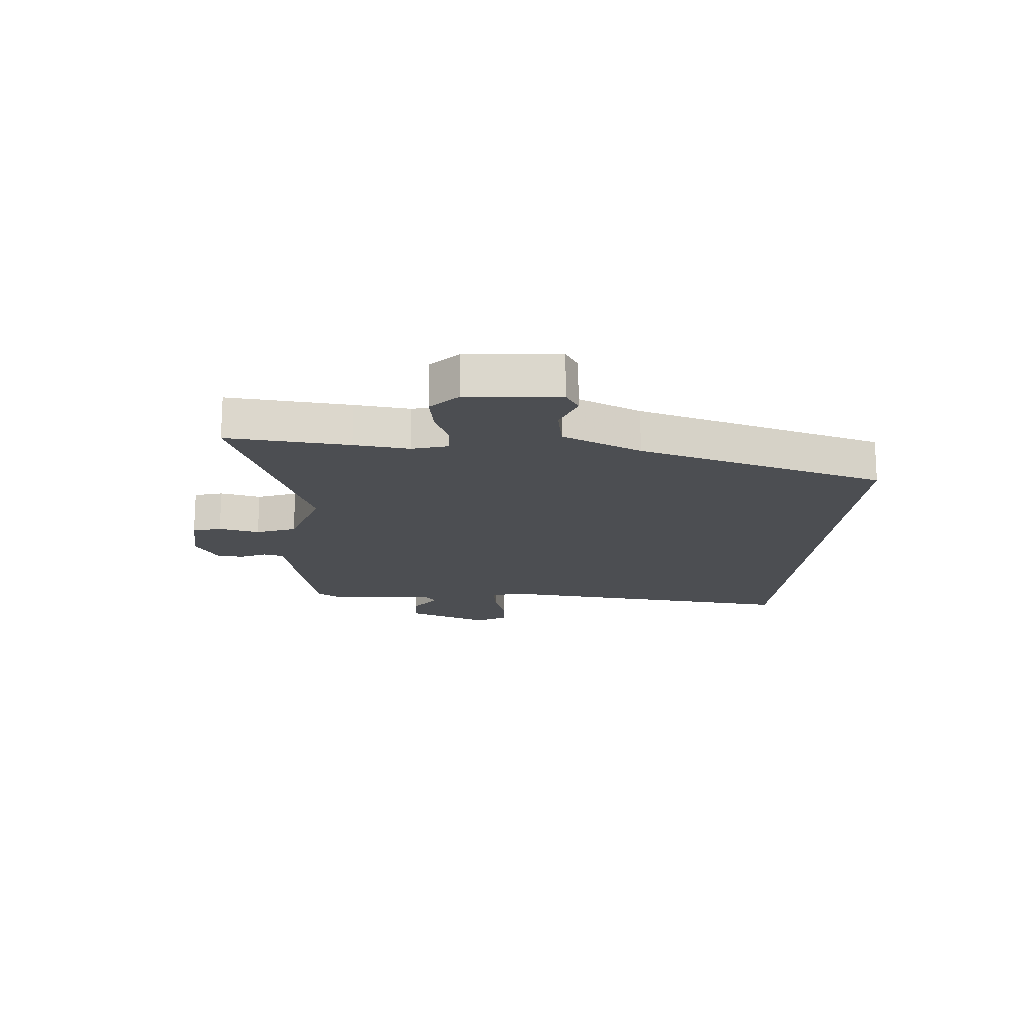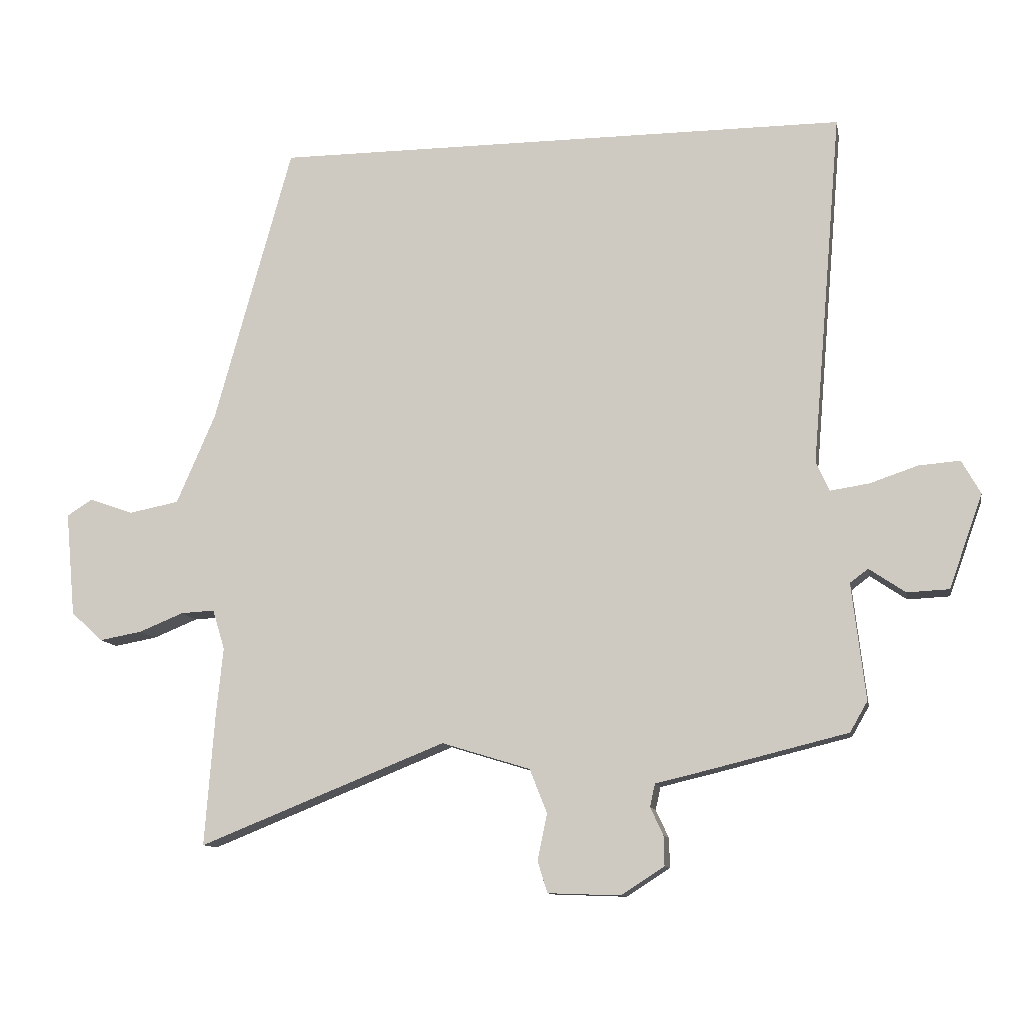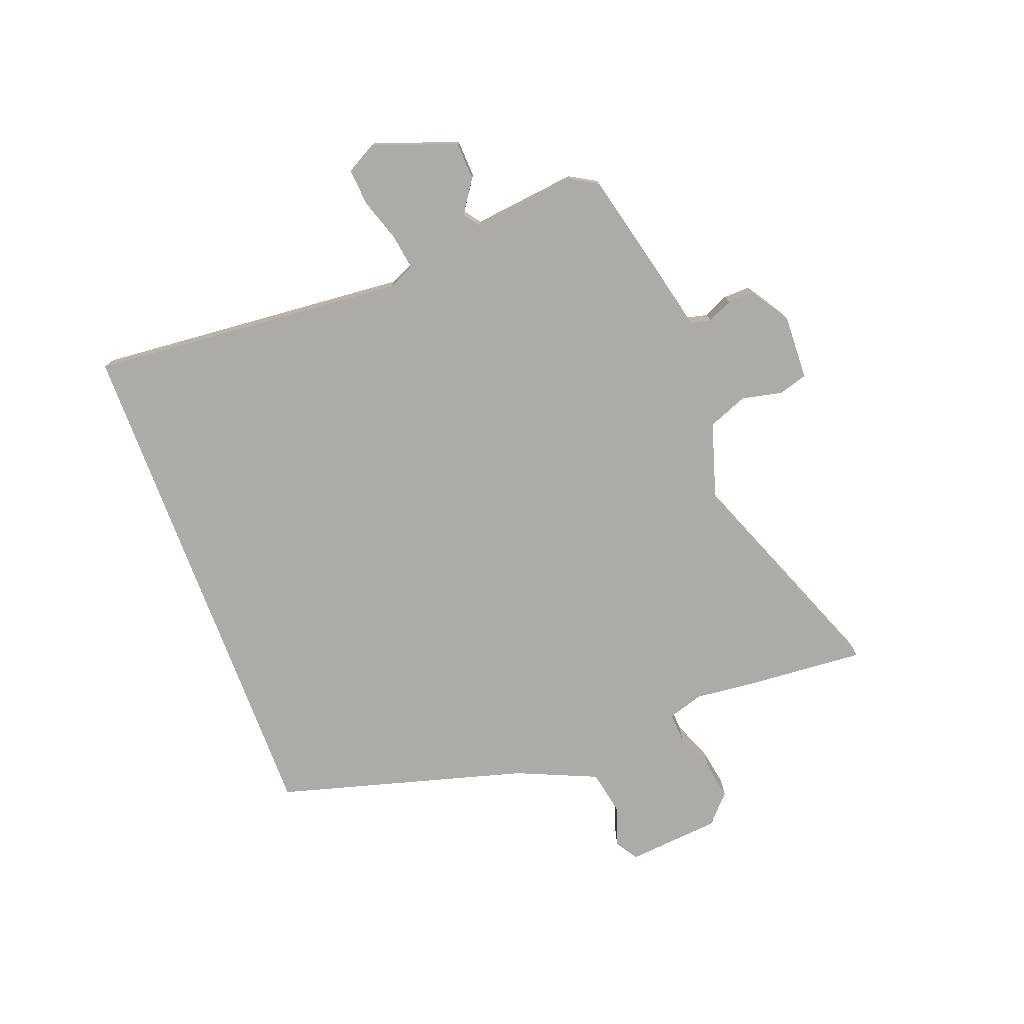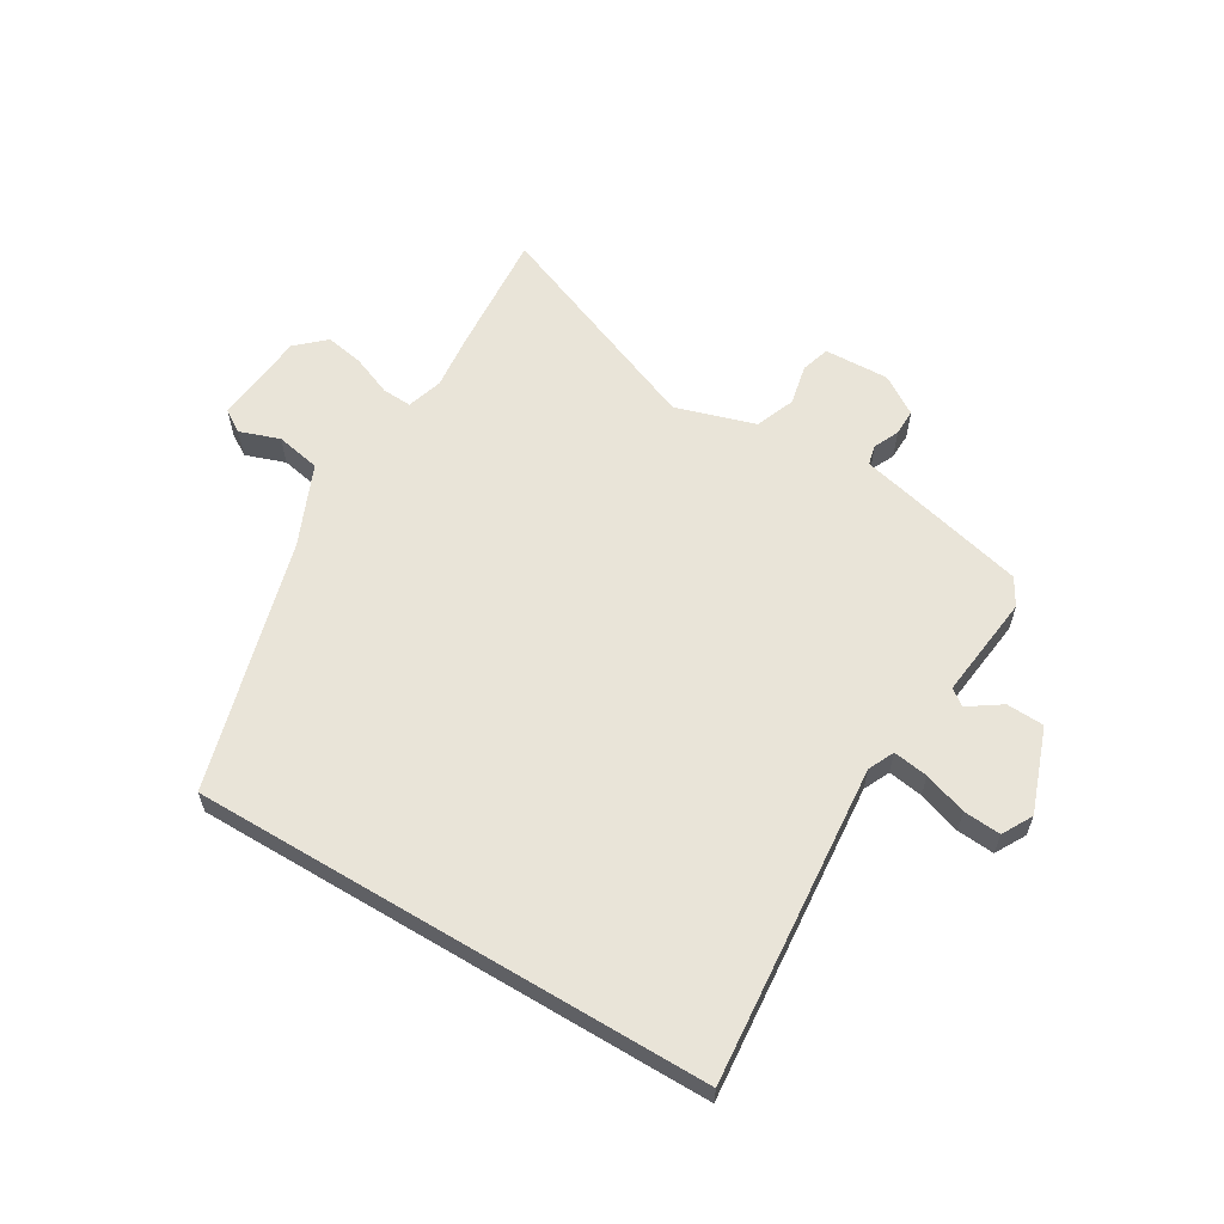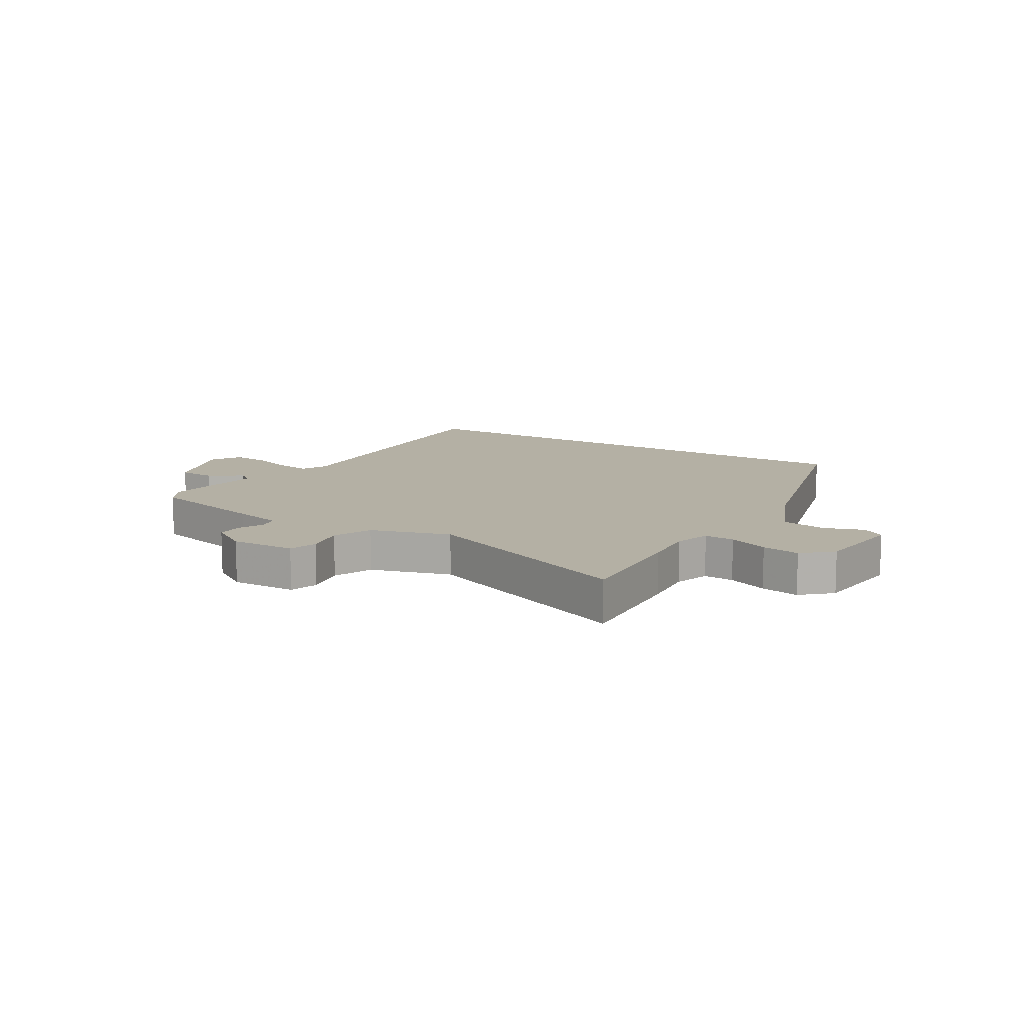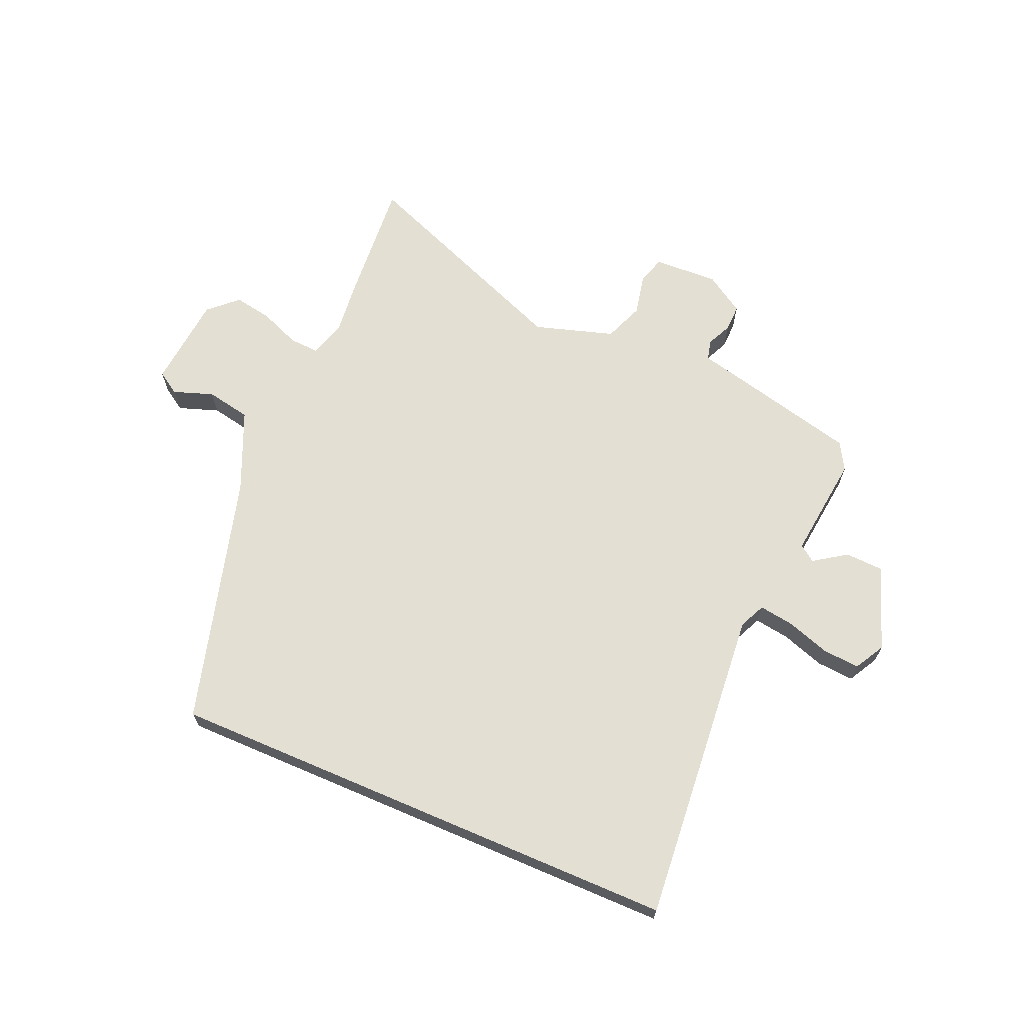
<metadata>
{"format":"obj","ext":"obj","renderer":"f3d","projection":"perspective","resolution":1024,"background":"white","views":[{"elev":-16.8,"azim":-95.4,"up":"+Y"},{"elev":-11.1,"azim":10.6,"up":"+Z"},{"elev":-76.2,"azim":110.5,"up":"+Y"},{"elev":60.4,"azim":30.8,"up":"+Y"},{"elev":11.4,"azim":-148.4,"up":"+Y"},{"elev":66.7,"azim":23.2,"up":"+Y"}]}
</metadata>
<code>
v -0.388 0.07 0.5
v 0.504 0.07 0.5
v 0.457 0.07 -0.048
v 0.478 0.07 -0.093
v 0.538 0.07 -0.084
v 0.612 0.07 -0.059
v 0.676 0.07 -0.054
v 0.705 0.07 -0.106
v 0.653 0.07 -0.251
v 0.588 0.07 -0.254
v 0.532 0.07 -0.216
v 0.504 0.07 -0.237
v 0.525 0.07 -0.417
v 0.498 0.07 -0.464
v 0.287 0.07 -0.516
v 0.203 0.07 -0.536
v 0.195 0.07 -0.571
v 0.215 0.07 -0.614
v 0.216 0.07 -0.66
v 0.149 0.07 -0.703
v 0.037 0.07 -0.699
v 0.022 0.07 -0.65
v 0.037 0.07 -0.579
v 0.01 0.07 -0.511
v -0.127 0.07 -0.469
v -0.509 0.07 -0.622
v -0.493 0.07 -0.409
v -0.483 0.07 -0.313
v -0.502 0.07 -0.251
v -0.554 0.07 -0.254
v -0.623 0.07 -0.282
v -0.689 0.07 -0.294
v -0.738 0.07 -0.249
v -0.753 0.07 -0.088
v -0.714 0.07 -0.063
v -0.645 0.07 -0.087
v -0.568 0.07 -0.072
v -0.508 0.07 0.067
v -0.388 0 0.5
v 0.504 0 0.5
v 0.457 0 -0.048
v 0.478 0 -0.093
v 0.538 0 -0.084
v 0.612 0 -0.059
v 0.676 0 -0.054
v 0.705 0 -0.106
v 0.653 0 -0.251
v 0.588 0 -0.254
v 0.532 0 -0.216
v 0.504 0 -0.237
v 0.525 0 -0.417
v 0.498 0 -0.464
v 0.287 0 -0.516
v 0.203 0 -0.536
v 0.195 0 -0.571
v 0.215 0 -0.614
v 0.216 0 -0.66
v 0.149 0 -0.703
v 0.037 0 -0.699
v 0.022 0 -0.65
v 0.037 0 -0.579
v 0.01 0 -0.511
v -0.127 0 -0.469
v -0.509 0 -0.622
v -0.493 0 -0.409
v -0.483 0 -0.313
v -0.502 0 -0.251
v -0.554 0 -0.254
v -0.623 0 -0.282
v -0.689 0 -0.294
v -0.738 0 -0.249
v -0.753 0 -0.088
v -0.714 0 -0.063
v -0.645 0 -0.087
v -0.568 0 -0.072
v -0.508 0 0.067
f 33 34 35 36
f 33 36 37
f 30 31 32 33
f 29 30 33 37
f 25 26 27 28
f 24 25 28 29
f 20 21 22 23
f 20 23 24
f 17 18 19 20
f 16 17 20 24
f 12 13 14 15
f 12 15 16 24
f 8 9 10 11
f 6 7 8 11
f 5 6 11 12
f 4 5 12 24
f 38 1 2 3
f 24 29 37 38
f 3 4 24 38
f 74 73 72 71
f 75 74 71
f 71 70 69 68
f 75 71 68 67
f 66 65 64 63
f 67 66 63 62
f 61 60 59 58
f 62 61 58
f 58 57 56 55
f 62 58 55 54
f 53 52 51 50
f 62 54 53 50
f 49 48 47 46
f 49 46 45 44
f 50 49 44 43
f 62 50 43 42
f 41 40 39 76
f 76 75 67 62
f 76 62 42 41
f 1 39 40 2
f 2 40 41 3
f 3 41 42 4
f 4 42 43 5
f 5 43 44 6
f 6 44 45 7
f 7 45 46 8
f 8 46 47 9
f 9 47 48 10
f 10 48 49 11
f 11 49 50 12
f 12 50 51 13
f 13 51 52 14
f 14 52 53 15
f 15 53 54 16
f 16 54 55 17
f 17 55 56 18
f 18 56 57 19
f 19 57 58 20
f 20 58 59 21
f 21 59 60 22
f 22 60 61 23
f 23 61 62 24
f 24 62 63 25
f 25 63 64 26
f 26 64 65 27
f 27 65 66 28
f 28 66 67 29
f 29 67 68 30
f 30 68 69 31
f 31 69 70 32
f 32 70 71 33
f 33 71 72 34
f 34 72 73 35
f 35 73 74 36
f 36 74 75 37
f 37 75 76 38
f 38 76 39 1

</code>
